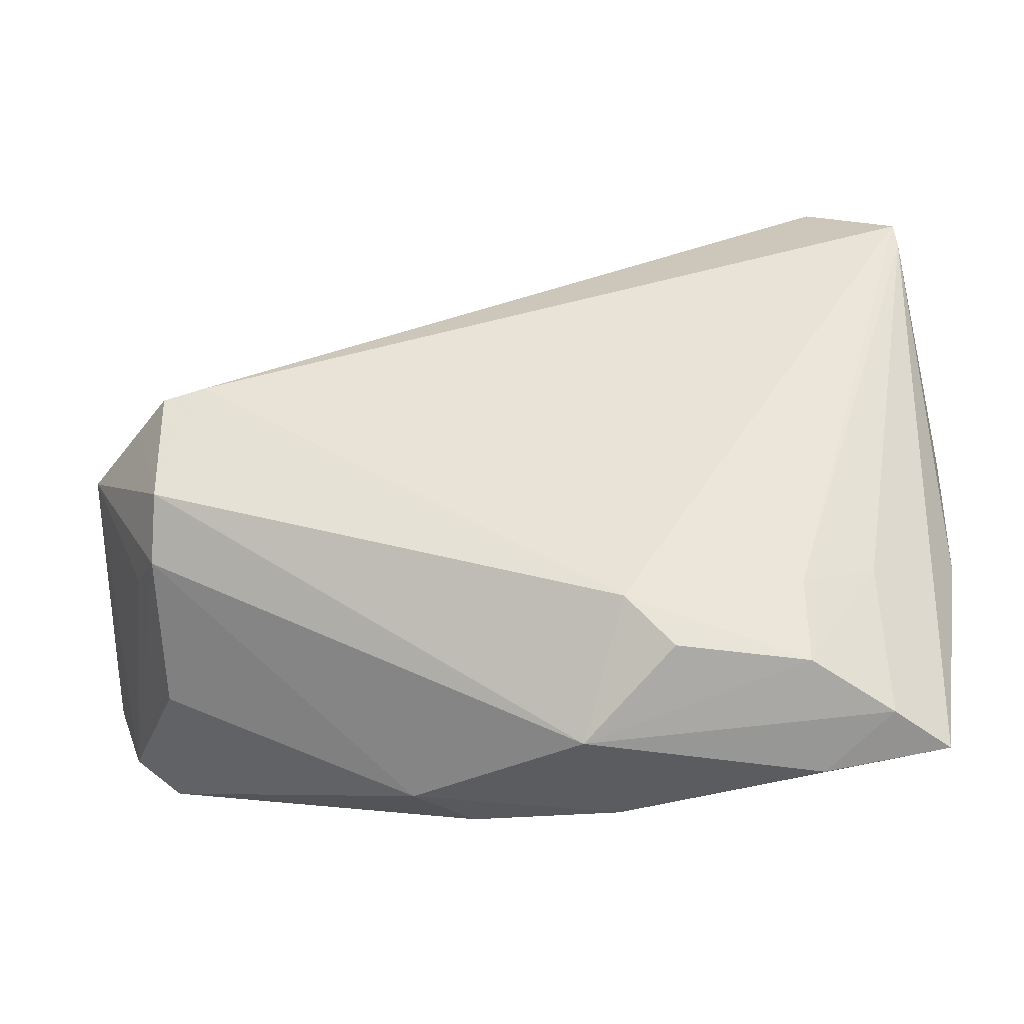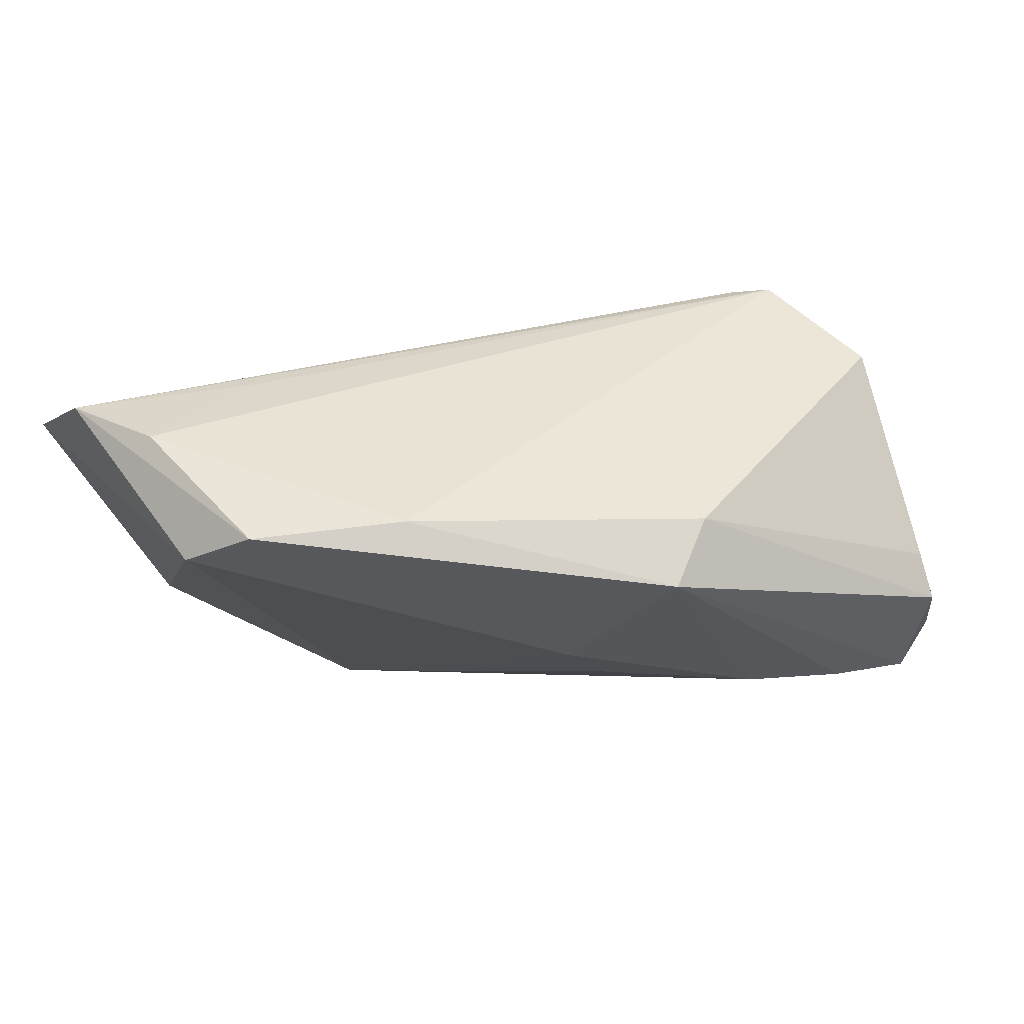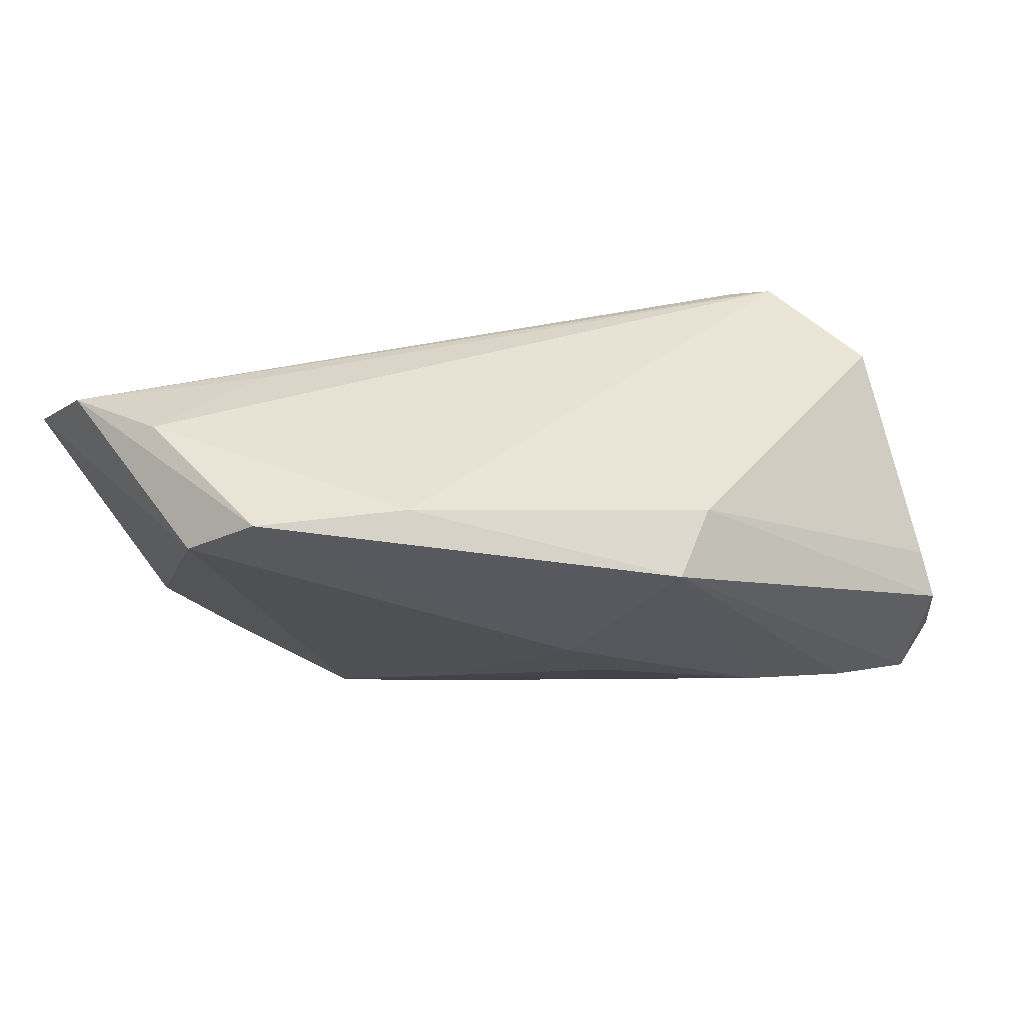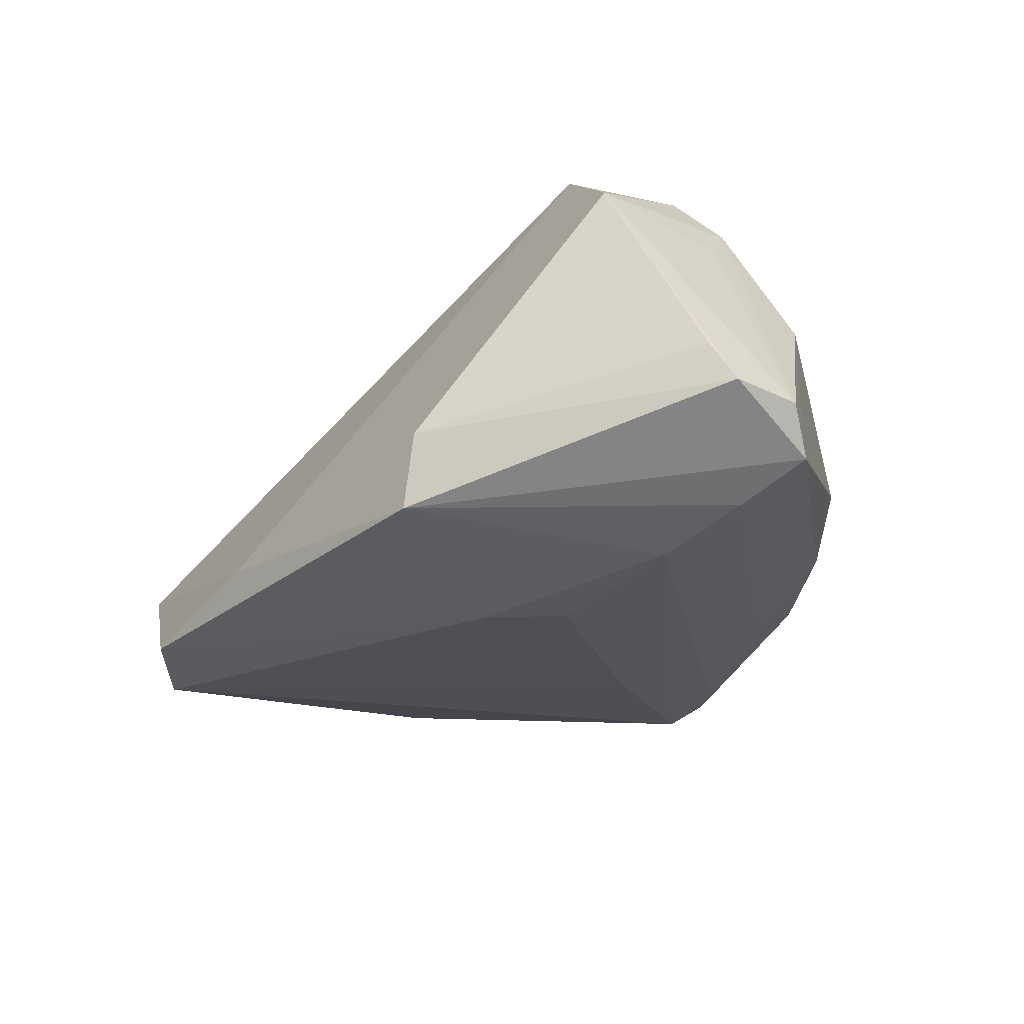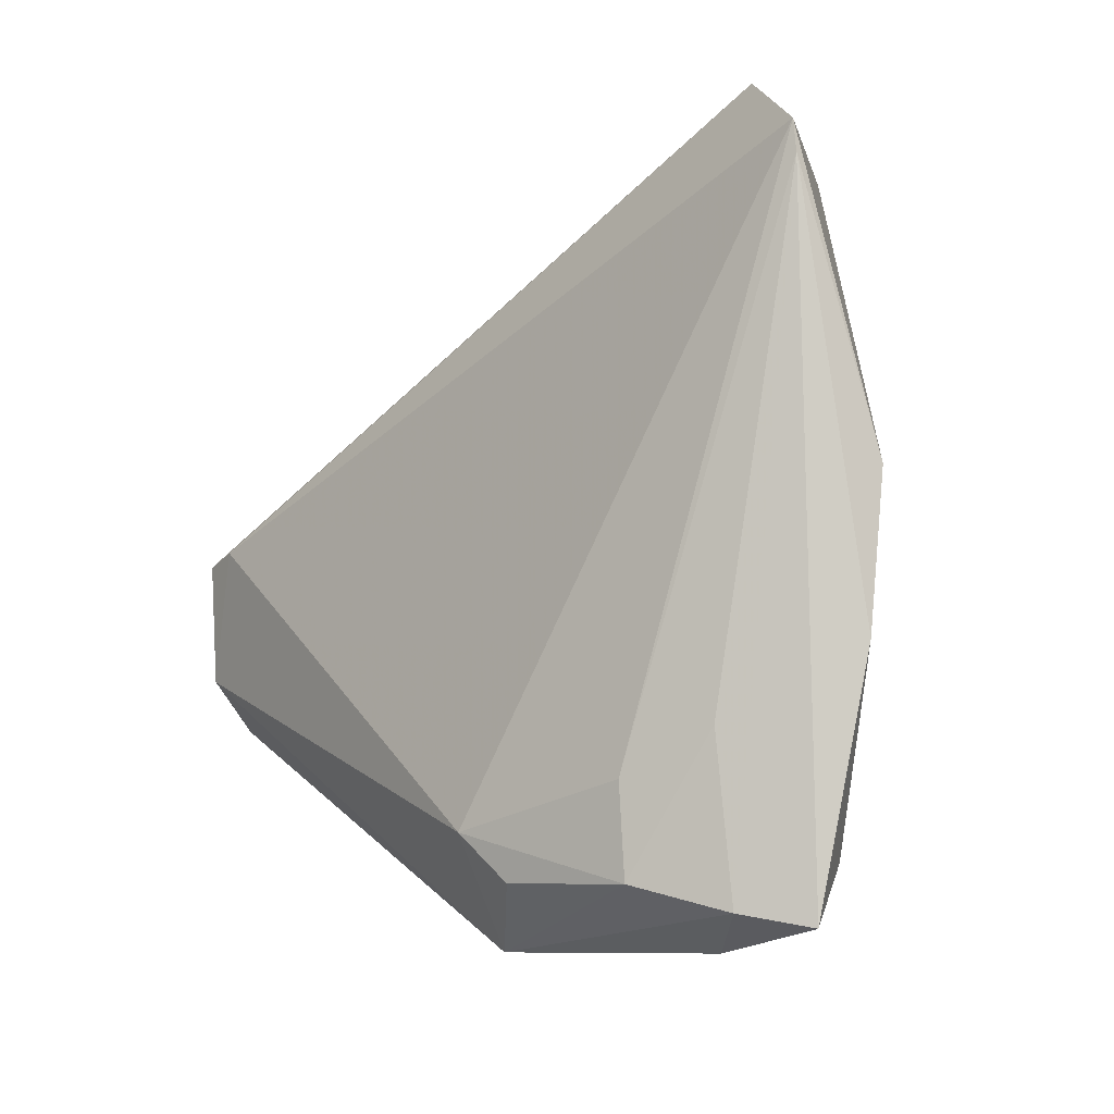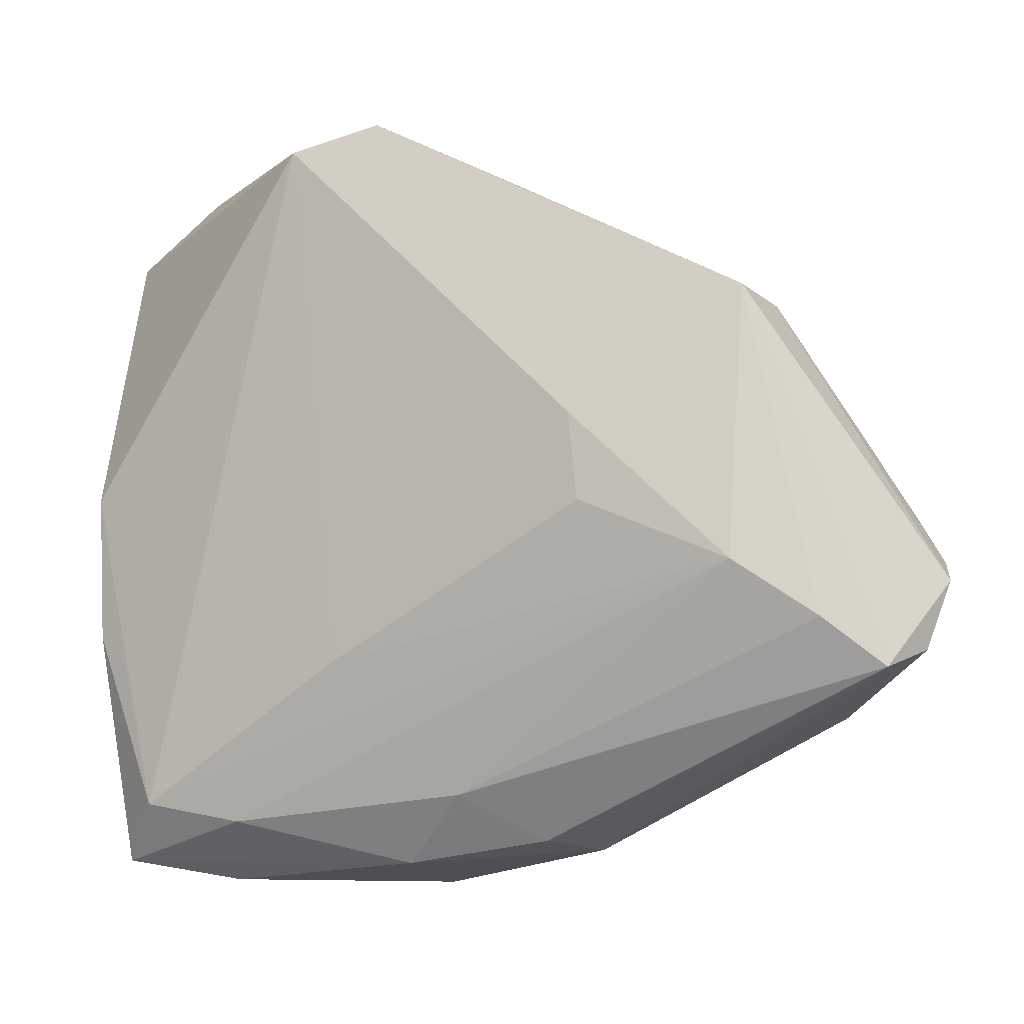
<metadata>
{"format":"obj","ext":"obj","renderer":"f3d","projection":"perspective","resolution":1024,"background":"white","views":[{"elev":-39.9,"azim":7.9,"up":"+Y"},{"elev":-25.7,"azim":-155.1,"up":"+Z"},{"elev":-27.6,"azim":-155.9,"up":"+Z"},{"elev":-36.2,"azim":-103.1,"up":"+Z"},{"elev":-8.6,"azim":55.3,"up":"+Y"},{"elev":-13.0,"azim":-170.5,"up":"+Y"}]}
</metadata>
<code>
v -0.04143 -0.01544 0.01902
v -0.01242 -0.03945 0.001889
v 0.01448 -0.02981 0.02377
v -0.04258 -0.02369 0.003104
v 0.01972 -0.03518 0.02112
v 0.05255 -0.01143 -0.0002336
v 0.01888 0.03847 0.007554
v 0.01102 -0.04106 -0.002265
v -0.004428 0.04061 -0.01786
v 0.02764 0.04898 -0.003272
v -0.05489 -0.007612 -0.01188
v -0.03624 0.02345 -0.01642
v 0.0124 0.0485 -0.02024
v -0.01198 0.009232 -0.02493
v -0.03542 0.005867 0.02558
v 0.03473 -0.0423 0.004868
v -0.04041 -0.0156 -0.02341
v -0.006317 -0.03884 -0.004927
v 0.008682 -0.0423 0.01404
v 0.0328 -0.03581 -0.003884
v -0.0521 0.003543 0.01263
v -0.04508 -0.01255 0.01264
v 0.0489 -0.03982 0.004029
v 0.003795 -0.03359 -0.009423
v 0.02321 0.0457 -0.01977
v 0.05107 0.04098 0.007587
v -0.03044 -0.008908 -0.02493
v -0.04775 -0.02123 -0.02113
v -0.0403 -0.009561 0.0246
v 0.04296 -0.03833 0.009797
v -0.04031 0.004696 0.02542
v -0.05524 -0.0107 -0.0169
v 0.04013 0.04847 0.003907
v -0.01281 -0.001023 -0.02371
v 0.006527 -0.03672 -0.006454
v 0.01896 -0.01758 -0.01254
v 0.0529 0.006281 -0.001966
v -0.04415 0.003052 0.02122
v 0.0425 -0.01978 0.01161
v 0.04471 -0.03332 -0.002476
v -0.0523 -0.0187 -0.01674
v 0.05139 0.03739 0.007466
v -0.03258 0.0238 -0.02493
v 0.0342 -0.02496 0.01732
v 0.03428 -0.03542 0.01667
f 15 3 26
f 26 33 15
f 15 33 31
f 10 33 13
f 31 12 21
f 9 12 31
f 31 10 9
f 9 10 13
f 42 37 26
f 43 9 13
f 12 9 43
f 26 3 44
f 3 45 44
f 44 42 26
f 29 15 31
f 3 15 29
f 29 21 1
f 31 33 7
f 7 10 31
f 33 10 7
f 41 21 32
f 12 43 32
f 41 1 22
f 22 21 41
f 1 21 22
f 39 44 45
f 42 44 39
f 27 24 17
f 17 43 27
f 14 43 13
f 27 43 14
f 6 42 23
f 37 42 6
f 20 24 27
f 31 21 38
f 38 29 31
f 21 29 38
f 11 21 12
f 12 32 11
f 11 32 21
f 5 45 3
f 25 14 13
f 36 14 25
f 13 33 25
f 26 37 25
f 25 33 26
f 34 36 27
f 27 14 34
f 34 14 36
f 27 36 40
f 40 20 27
f 36 25 40
f 40 6 23
f 23 20 40
f 37 6 40
f 40 25 37
f 41 32 28
f 28 17 24
f 28 32 43
f 43 17 28
f 30 16 23
f 30 39 45
f 23 42 30
f 42 39 30
f 8 35 24
f 24 20 8
f 8 20 23
f 23 16 8
f 16 30 19
f 1 2 19
f 19 8 16
f 2 8 19
f 45 5 19
f 19 30 45
f 19 29 1
f 3 29 19
f 19 5 3
f 4 1 41
f 41 28 4
f 28 2 4
f 4 2 1
f 18 2 28
f 18 8 2
f 35 8 18
f 24 35 18
f 18 28 24

</code>
